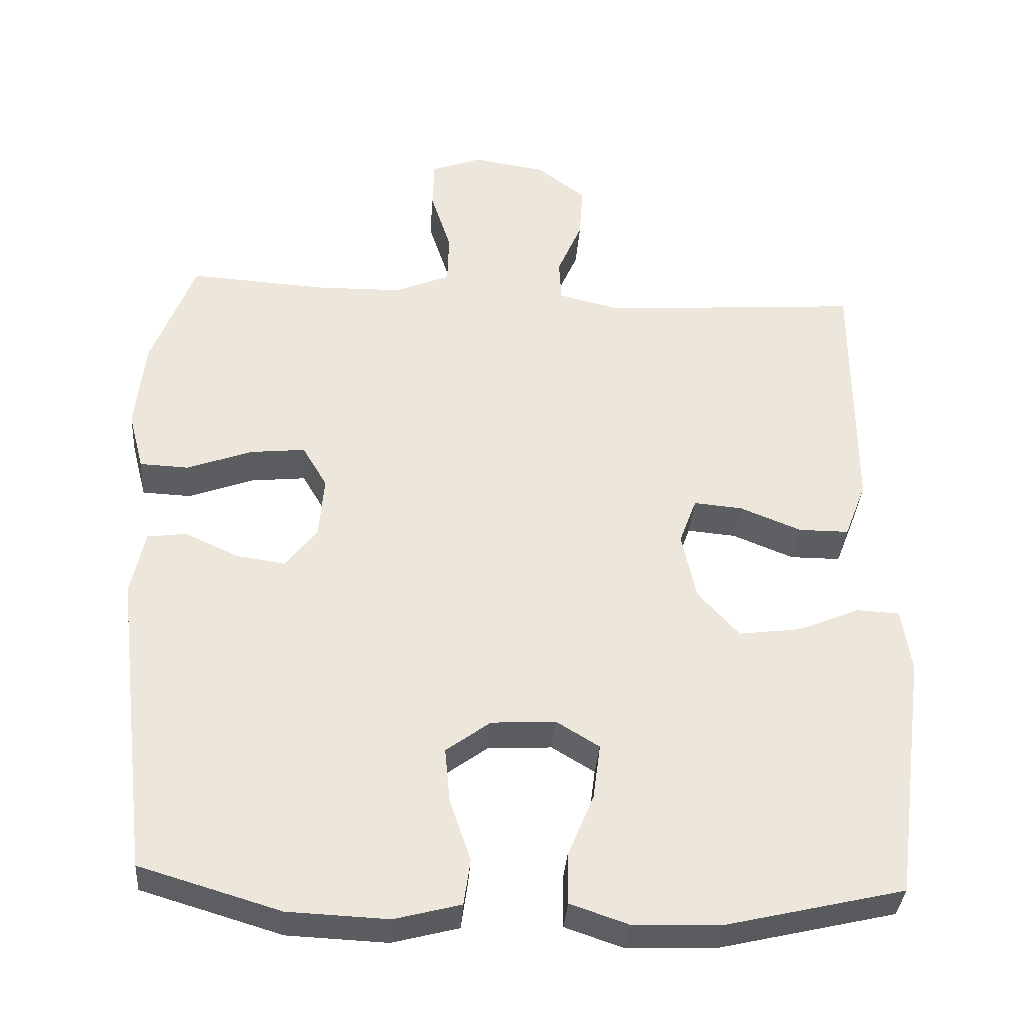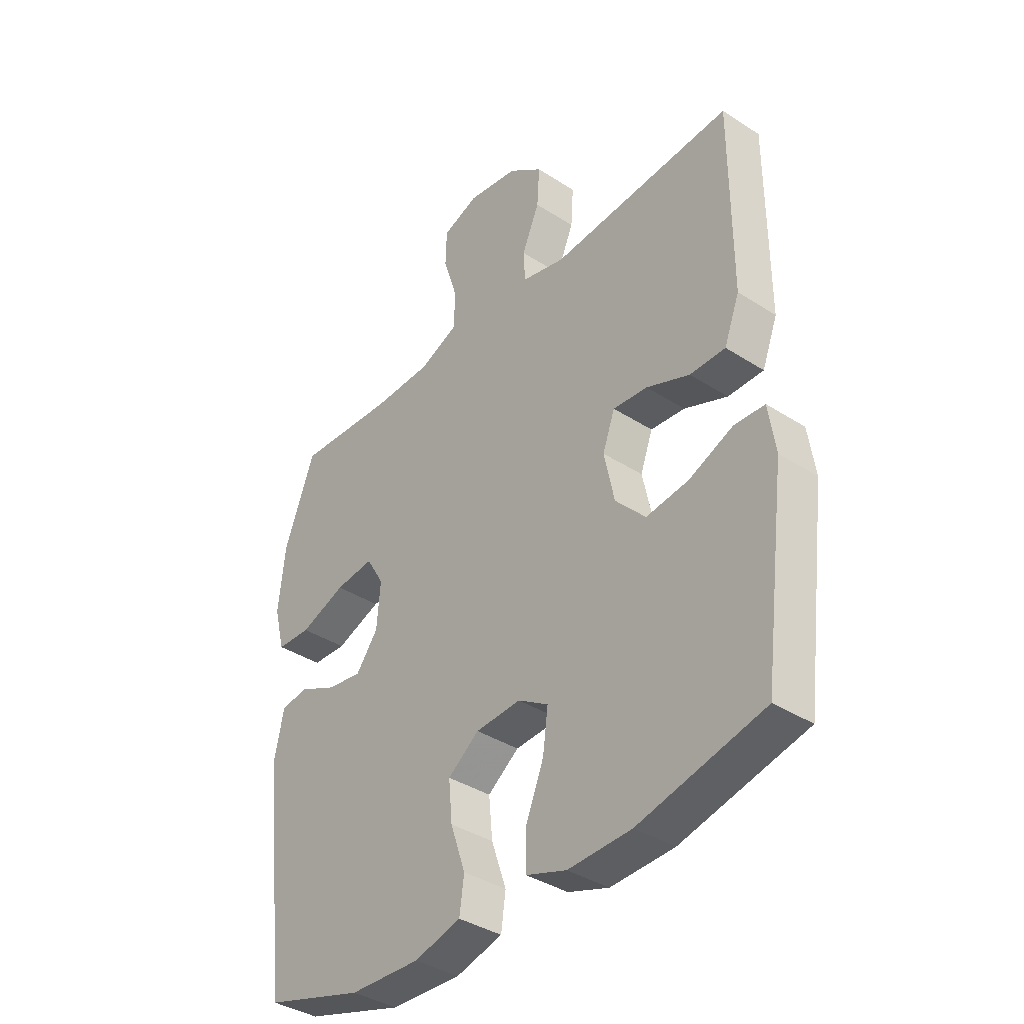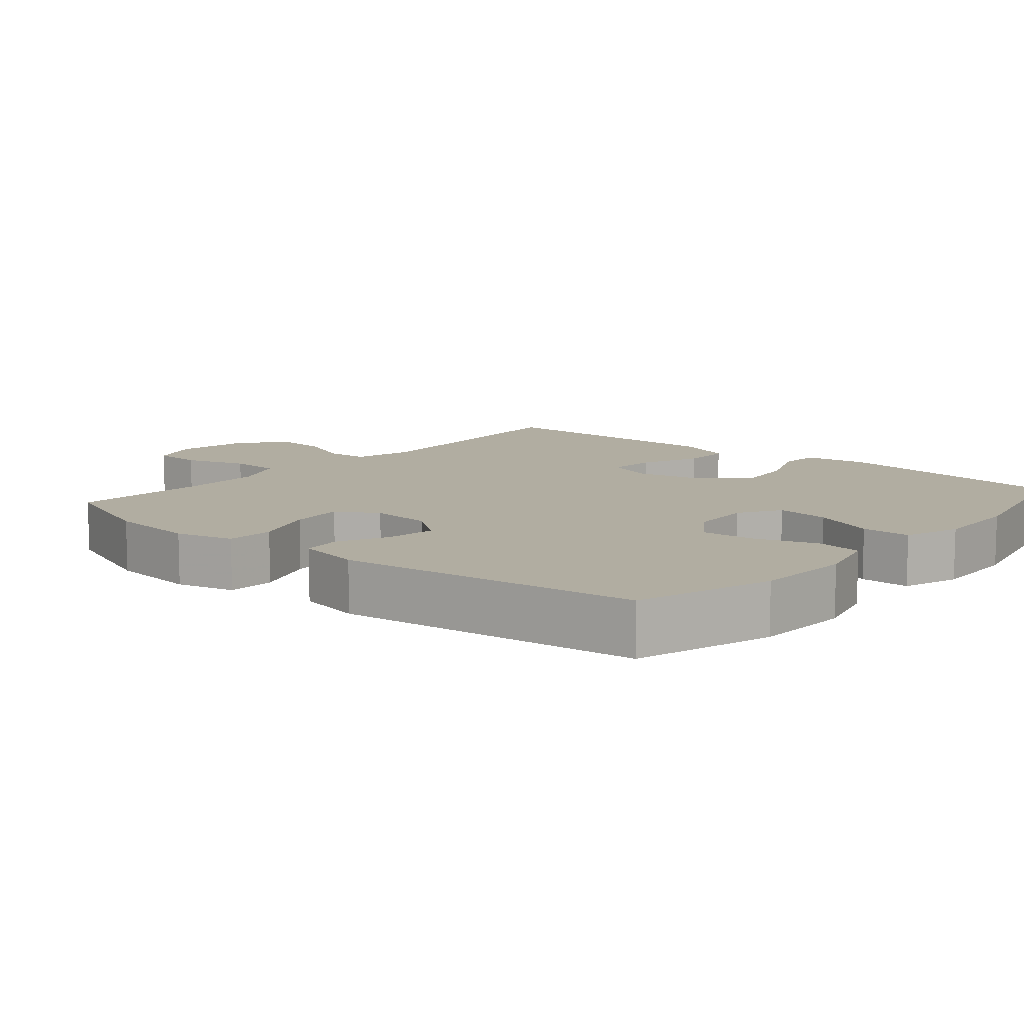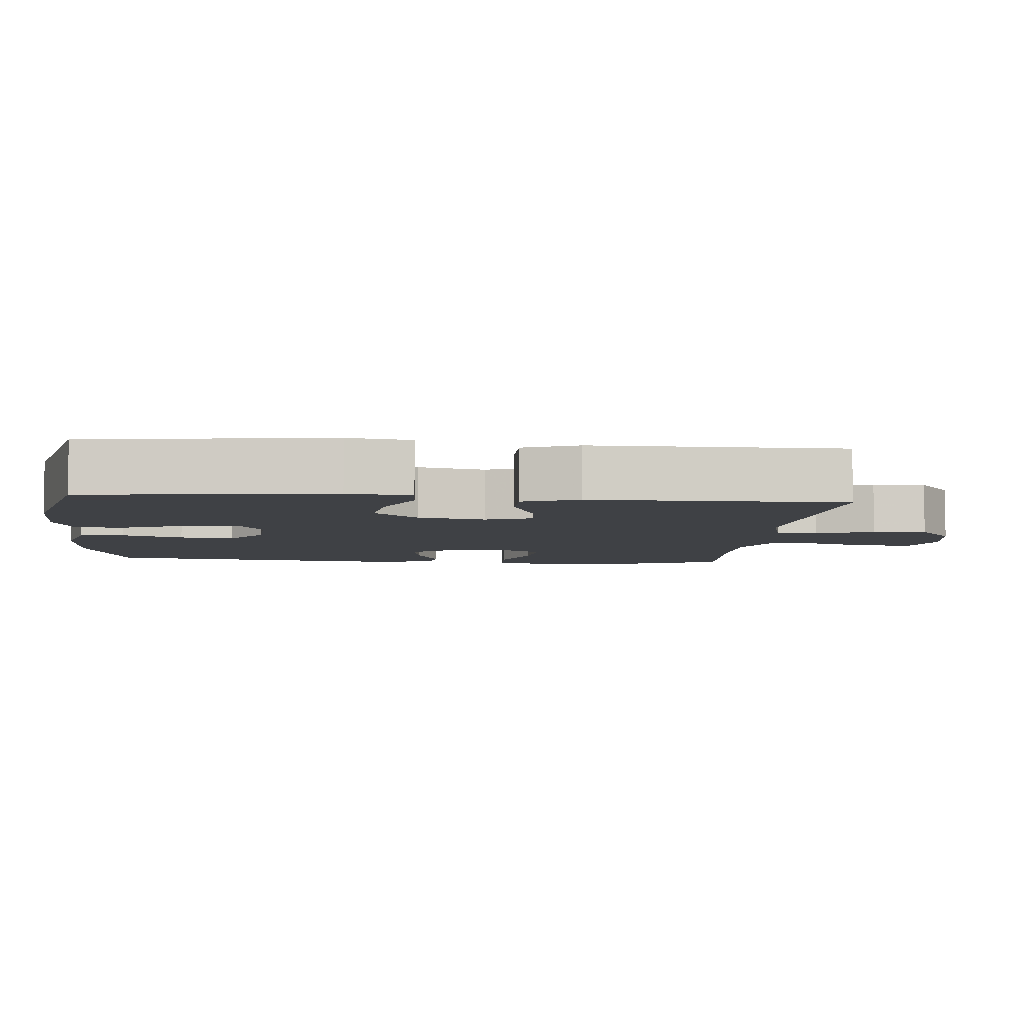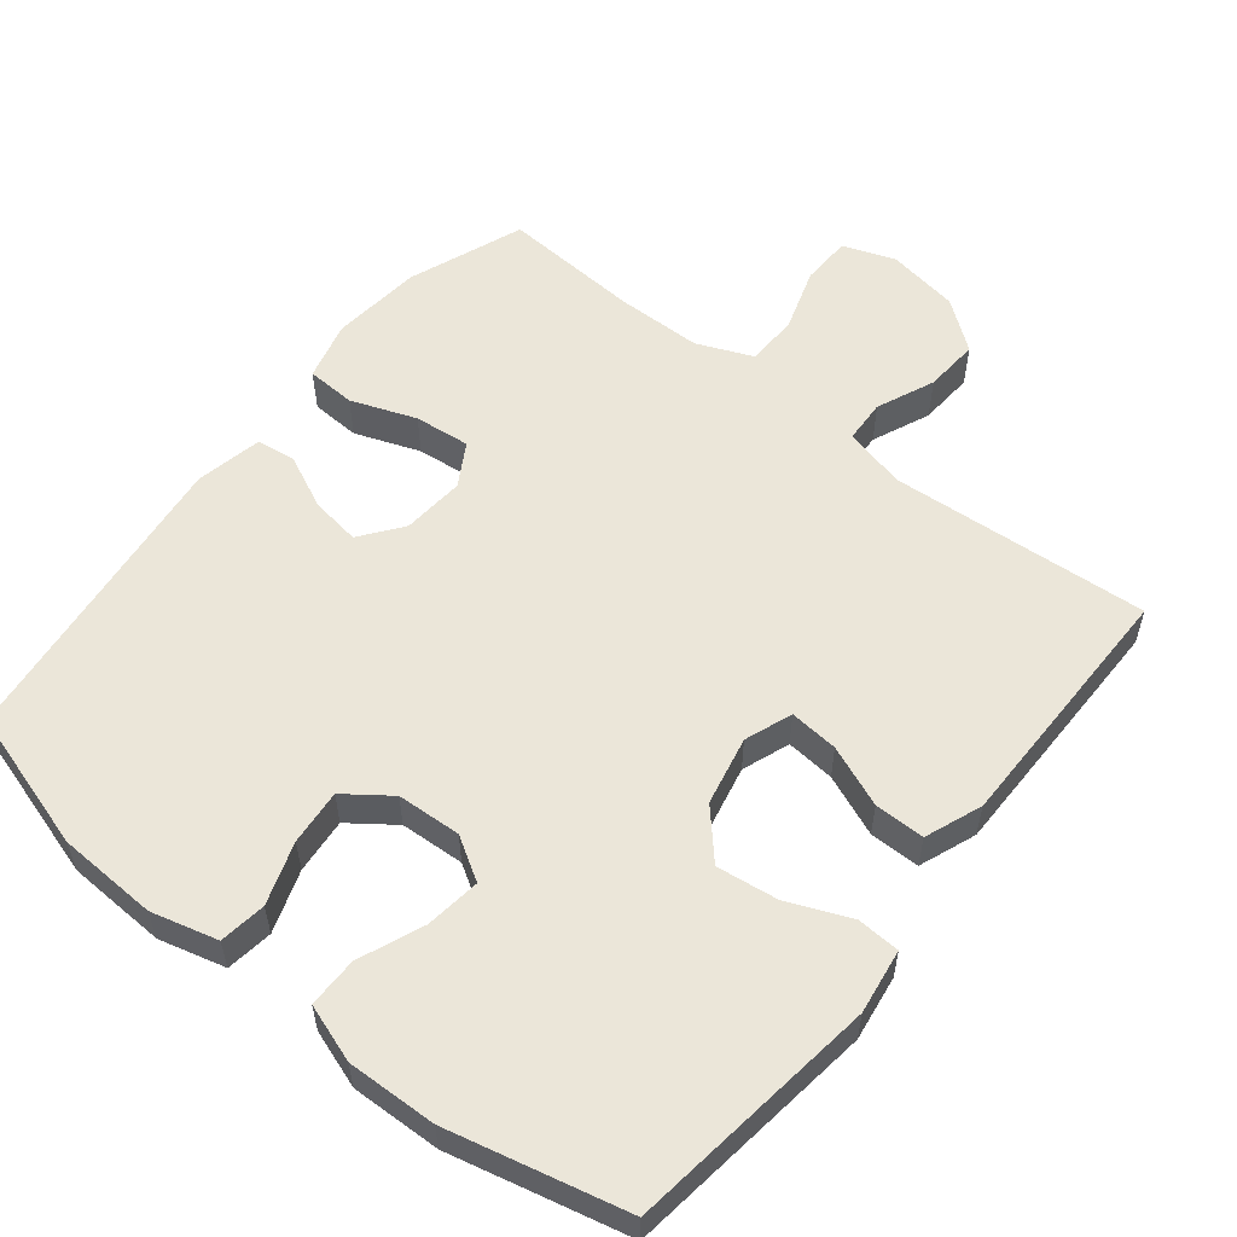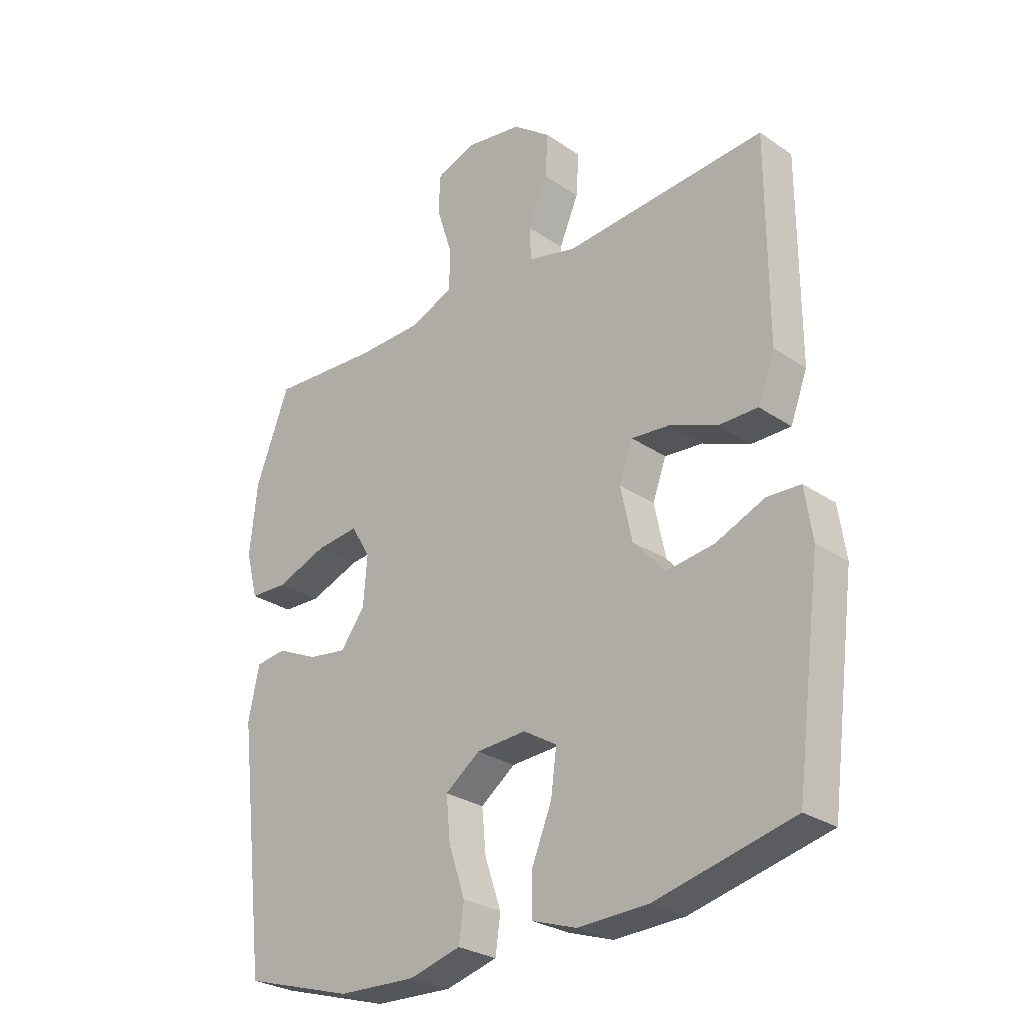
<metadata>
{"format":"obj","ext":"obj","renderer":"f3d","projection":"perspective","resolution":1024,"background":"white","views":[{"elev":-35.5,"azim":175.9,"up":"+Z"},{"elev":-37.9,"azim":-129.4,"up":"+Z"},{"elev":10.4,"azim":130.5,"up":"+Y"},{"elev":-5.7,"azim":-95.3,"up":"+Y"},{"elev":56.4,"azim":-141.4,"up":"+Y"},{"elev":-27.8,"azim":-135.9,"up":"+Z"}]}
</metadata>
<code>
v 0.5 0.07 -0.5
v 0.307 0.07 -0.558
v 0.17 0.07 -0.564
v 0.079 0.07 -0.54
v 0.07 0.07 -0.476
v 0.099 0.07 -0.391
v 0.106 0.07 -0.315
v 0.045 0.07 -0.27
v -0.043 0.07 -0.265
v -0.102 0.07 -0.301
v -0.092 0.07 -0.377
v -0.056 0.07 -0.465
v -0.056 0.07 -0.534
v -0.135 0.07 -0.561
v -0.258 0.07 -0.557
v -0.5 0.07 -0.5
v -0.545 0.07 -0.157
v -0.532 0.07 -0.068
v -0.473 0.07 -0.065
v -0.387 0.07 -0.101
v -0.303 0.07 -0.112
v -0.246 0.07 -0.049
v -0.226 0.07 0.045
v -0.25 0.07 0.11
v -0.317 0.07 0.104
v -0.401 0.07 0.07
v -0.47 0.07 0.07
v -0.5 0.07 0.148
v -0.5 0.07 0.269
v -0.5 0.07 0.5
v -0.145 0.07 0.474
v -0.06 0.07 0.495
v -0.057 0.07 0.554
v -0.091 0.07 0.633
v -0.096 0.07 0.708
v -0.029 0.07 0.759
v 0.07 0.07 0.775
v 0.141 0.07 0.749
v 0.143 0.07 0.68
v 0.115 0.07 0.593
v 0.117 0.07 0.522
v 0.193 0.07 0.49
v 0.309 0.07 0.488
v 0.5 0.07 0.5
v 0.56 0.07 0.343
v 0.573 0.07 0.219
v 0.552 0.07 0.138
v 0.485 0.07 0.135
v 0.396 0.07 0.168
v 0.32 0.07 0.176
v 0.286 0.07 0.118
v 0.293 0.07 0.032
v 0.336 0.07 -0.025
v 0.404 0.07 -0.015
v 0.477 0.07 0.019
v 0.531 0.07 0.012
v 0.55 0.07 -0.079
v 0.5 0 -0.5
v 0.307 0 -0.558
v 0.17 0 -0.564
v 0.079 0 -0.54
v 0.07 0 -0.476
v 0.099 0 -0.391
v 0.106 0 -0.315
v 0.045 0 -0.27
v -0.043 0 -0.265
v -0.102 0 -0.301
v -0.092 0 -0.377
v -0.056 0 -0.465
v -0.056 0 -0.534
v -0.135 0 -0.561
v -0.258 0 -0.557
v -0.5 0 -0.5
v -0.545 0 -0.157
v -0.532 0 -0.068
v -0.473 0 -0.065
v -0.387 0 -0.101
v -0.303 0 -0.112
v -0.246 0 -0.049
v -0.226 0 0.045
v -0.25 0 0.11
v -0.317 0 0.104
v -0.401 0 0.07
v -0.47 0 0.07
v -0.5 0 0.148
v -0.5 0 0.269
v -0.5 0 0.5
v -0.145 0 0.474
v -0.06 0 0.495
v -0.057 0 0.554
v -0.091 0 0.633
v -0.096 0 0.708
v -0.029 0 0.759
v 0.07 0 0.775
v 0.141 0 0.749
v 0.143 0 0.68
v 0.115 0 0.593
v 0.117 0 0.522
v 0.193 0 0.49
v 0.309 0 0.488
v 0.5 0 0.5
v 0.56 0 0.343
v 0.573 0 0.219
v 0.552 0 0.138
v 0.485 0 0.135
v 0.396 0 0.168
v 0.32 0 0.176
v 0.286 0 0.118
v 0.293 0 0.032
v 0.336 0 -0.025
v 0.404 0 -0.015
v 0.477 0 0.019
v 0.531 0 0.012
v 0.55 0 -0.079
f 4 5 6
f 3 4 6
f 2 3 6
f 1 2 6
f 57 1 6
f 56 57 6
f 55 56 6
f 54 55 6
f 53 54 6 7
f 52 53 7 8
f 51 52 8 9
f 50 51 9 10
f 47 48 49
f 46 47 49
f 45 46 49
f 44 45 49
f 43 44 49
f 42 43 49 50
f 41 42 50 10
f 38 39 40
f 37 38 40
f 36 37 40
f 35 36 40
f 34 35 40
f 33 34 40
f 32 33 40 41
f 31 32 41 10
f 29 30 31
f 28 29 31
f 27 28 31
f 26 27 31
f 25 26 31
f 24 25 31
f 23 24 31
f 18 19 20
f 17 18 20
f 16 17 20
f 15 16 20
f 14 15 20
f 13 14 20
f 12 13 20
f 11 12 20
f 10 11 20 21
f 23 31 10
f 22 23 10
f 10 21 22
f 63 62 61
f 63 61 60
f 63 60 59
f 63 59 58
f 63 58 114
f 63 114 113
f 63 113 112
f 63 112 111
f 64 63 111 110
f 65 64 110 109
f 66 65 109 108
f 67 66 108 107
f 106 105 104
f 106 104 103
f 106 103 102
f 106 102 101
f 106 101 100
f 107 106 100 99
f 67 107 99 98
f 97 96 95
f 97 95 94
f 97 94 93
f 97 93 92
f 97 92 91
f 97 91 90
f 98 97 90 89
f 67 98 89 88
f 88 87 86
f 88 86 85
f 88 85 84
f 88 84 83
f 88 83 82
f 88 82 81
f 88 81 80
f 77 76 75
f 77 75 74
f 77 74 73
f 77 73 72
f 77 72 71
f 77 71 70
f 77 70 69
f 77 69 68
f 78 77 68 67
f 67 88 80
f 67 80 79
f 79 78 67
f 1 58 59 2
f 2 59 60 3
f 3 60 61 4
f 4 61 62 5
f 5 62 63 6
f 6 63 64 7
f 7 64 65 8
f 8 65 66 9
f 9 66 67 10
f 10 67 68 11
f 11 68 69 12
f 12 69 70 13
f 13 70 71 14
f 14 71 72 15
f 15 72 73 16
f 16 73 74 17
f 17 74 75 18
f 18 75 76 19
f 19 76 77 20
f 20 77 78 21
f 21 78 79 22
f 22 79 80 23
f 23 80 81 24
f 24 81 82 25
f 25 82 83 26
f 26 83 84 27
f 27 84 85 28
f 28 85 86 29
f 29 86 87 30
f 30 87 88 31
f 31 88 89 32
f 32 89 90 33
f 33 90 91 34
f 34 91 92 35
f 35 92 93 36
f 36 93 94 37
f 37 94 95 38
f 38 95 96 39
f 39 96 97 40
f 40 97 98 41
f 41 98 99 42
f 42 99 100 43
f 43 100 101 44
f 44 101 102 45
f 45 102 103 46
f 46 103 104 47
f 47 104 105 48
f 48 105 106 49
f 49 106 107 50
f 50 107 108 51
f 51 108 109 52
f 52 109 110 53
f 53 110 111 54
f 54 111 112 55
f 55 112 113 56
f 56 113 114 57
f 57 114 58 1

</code>
